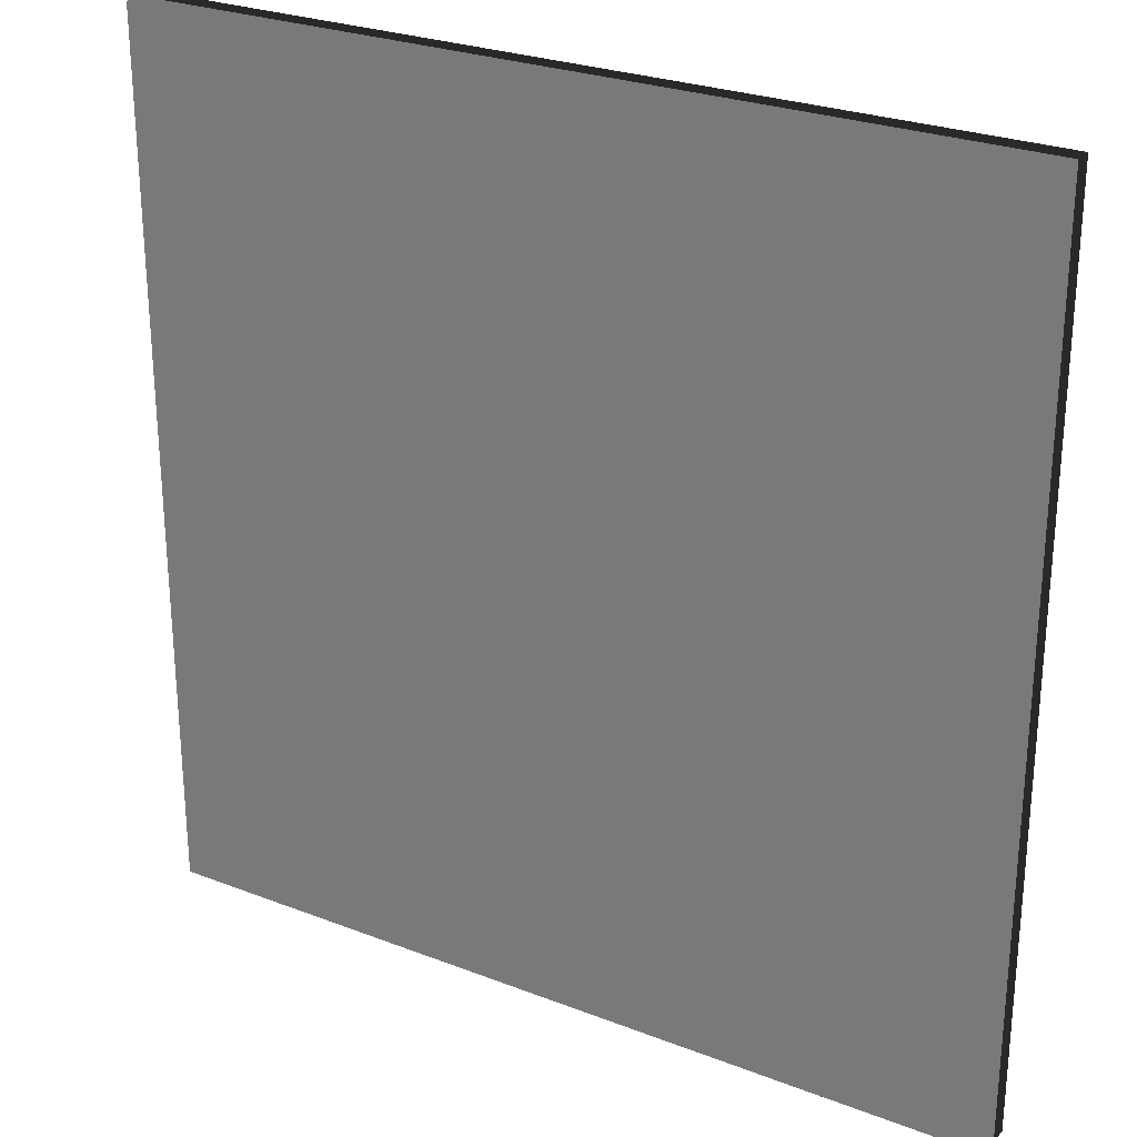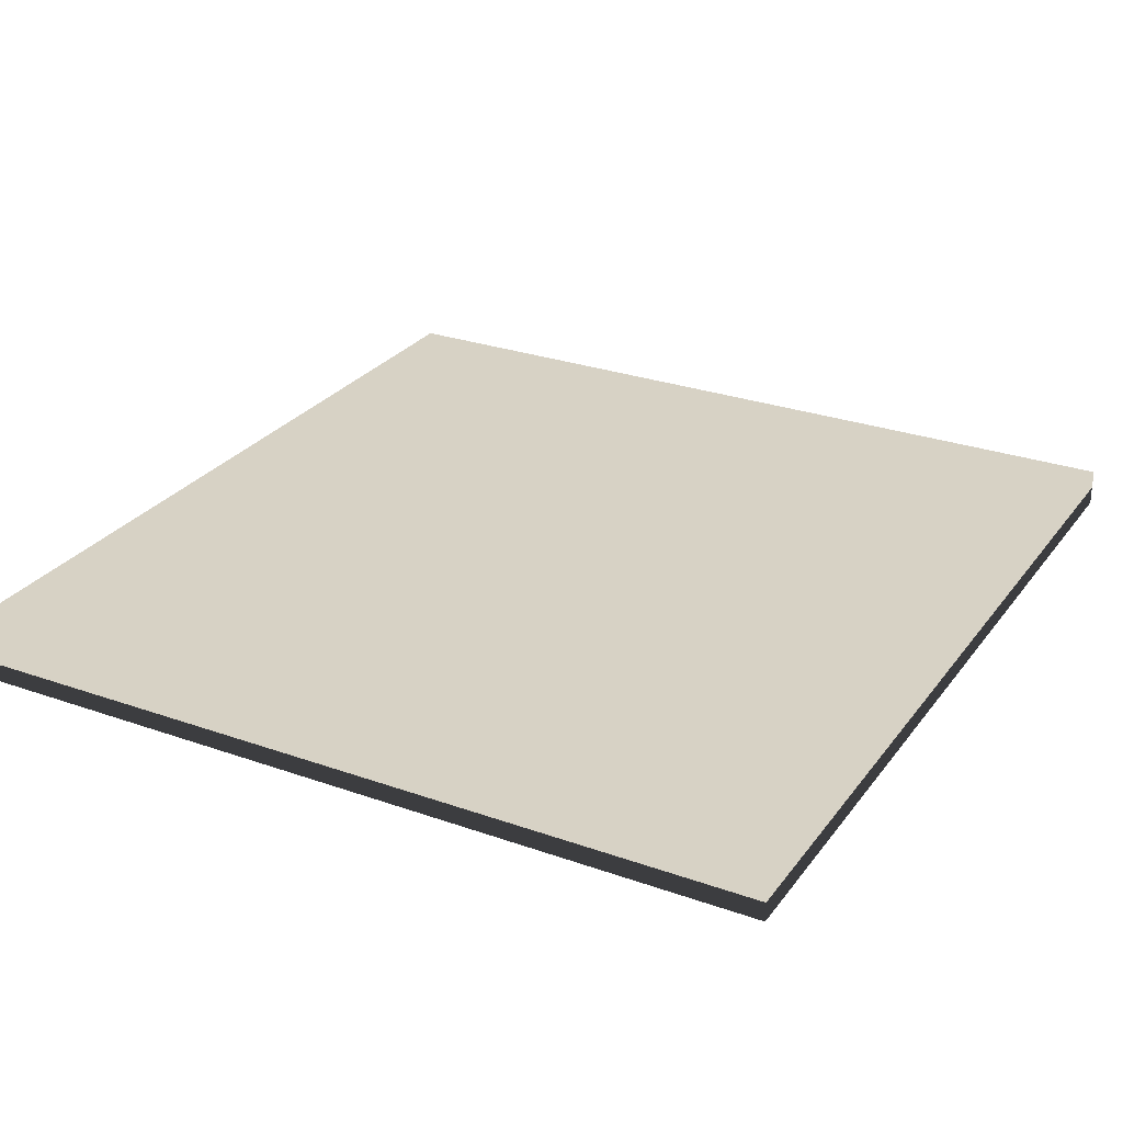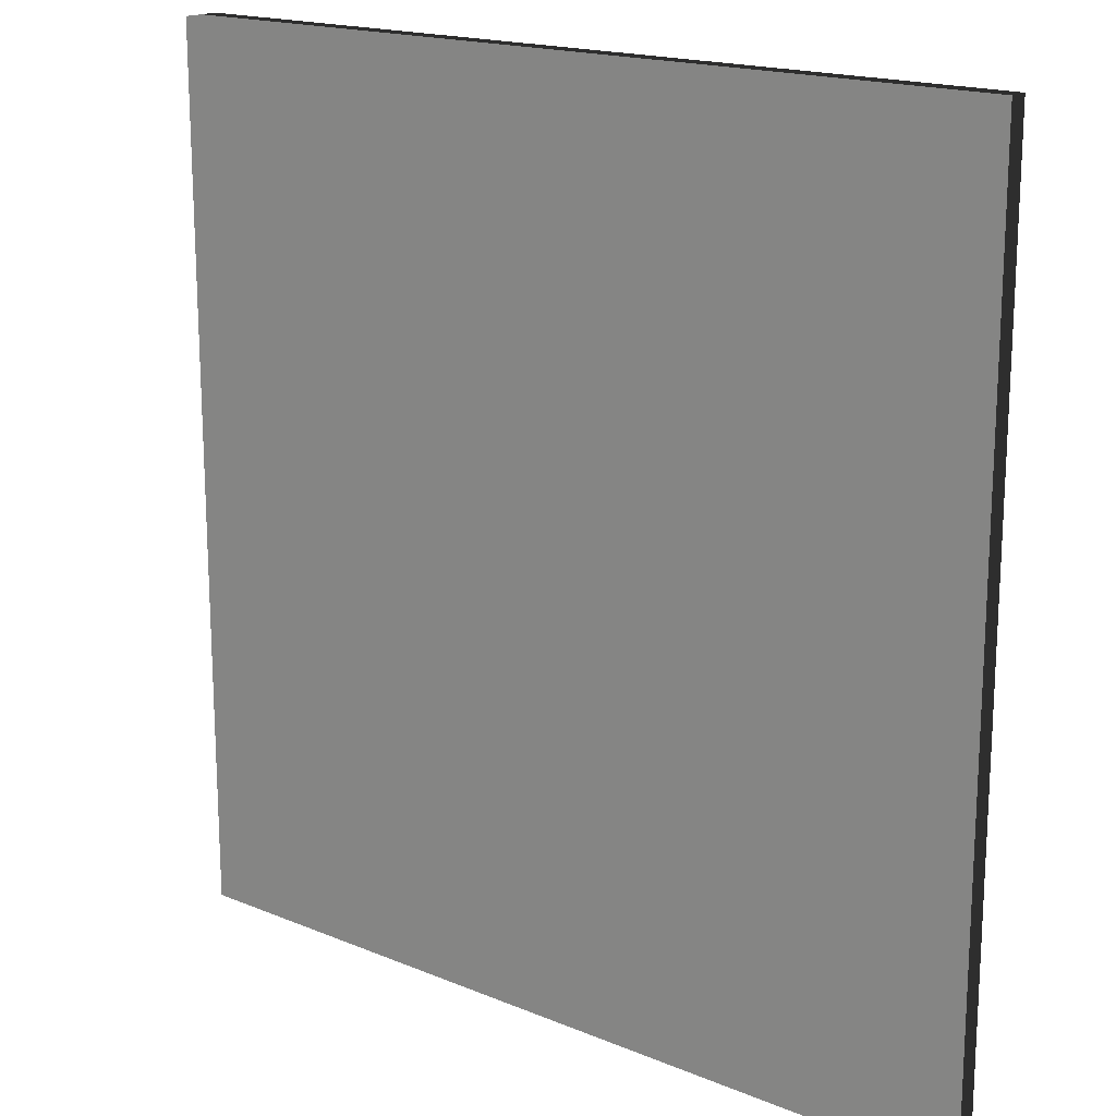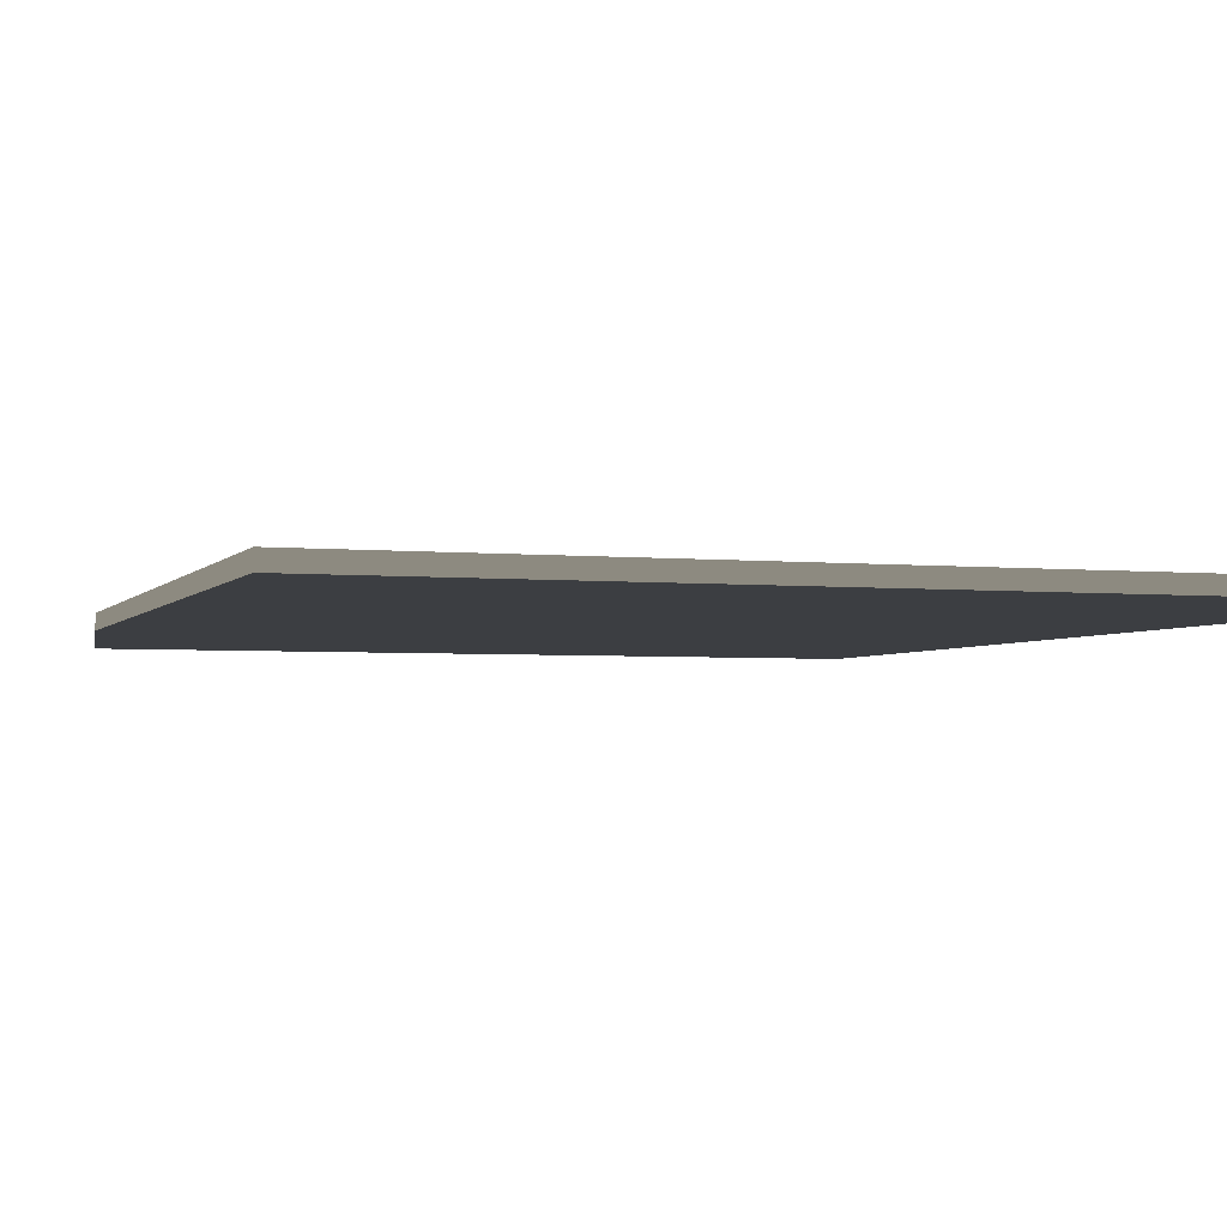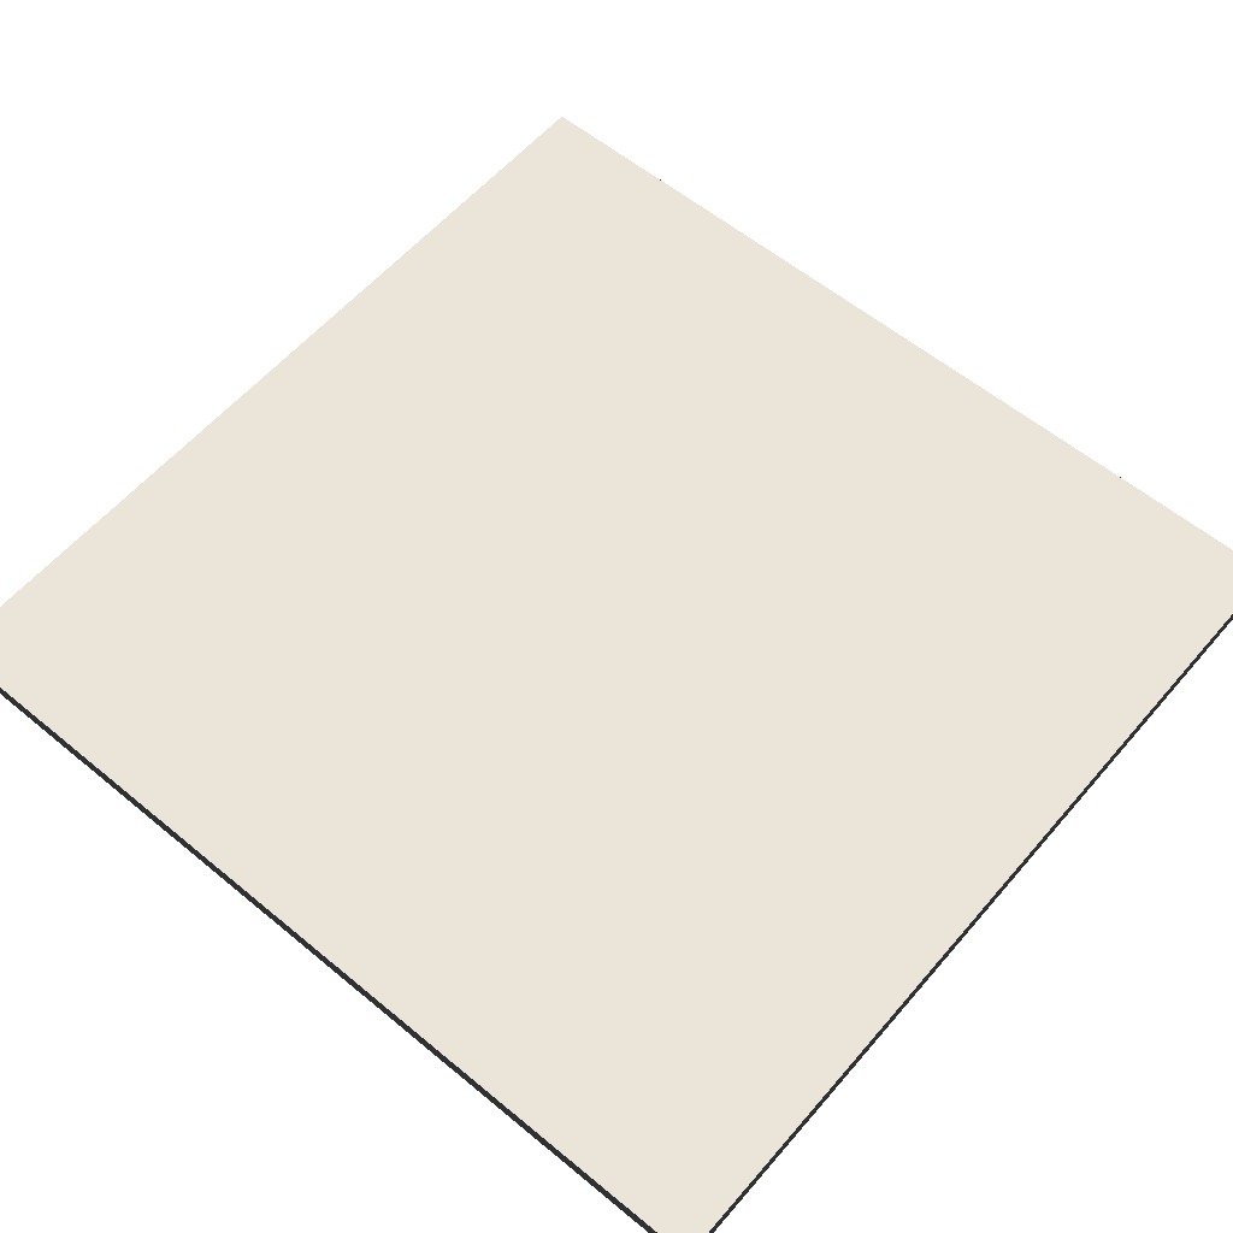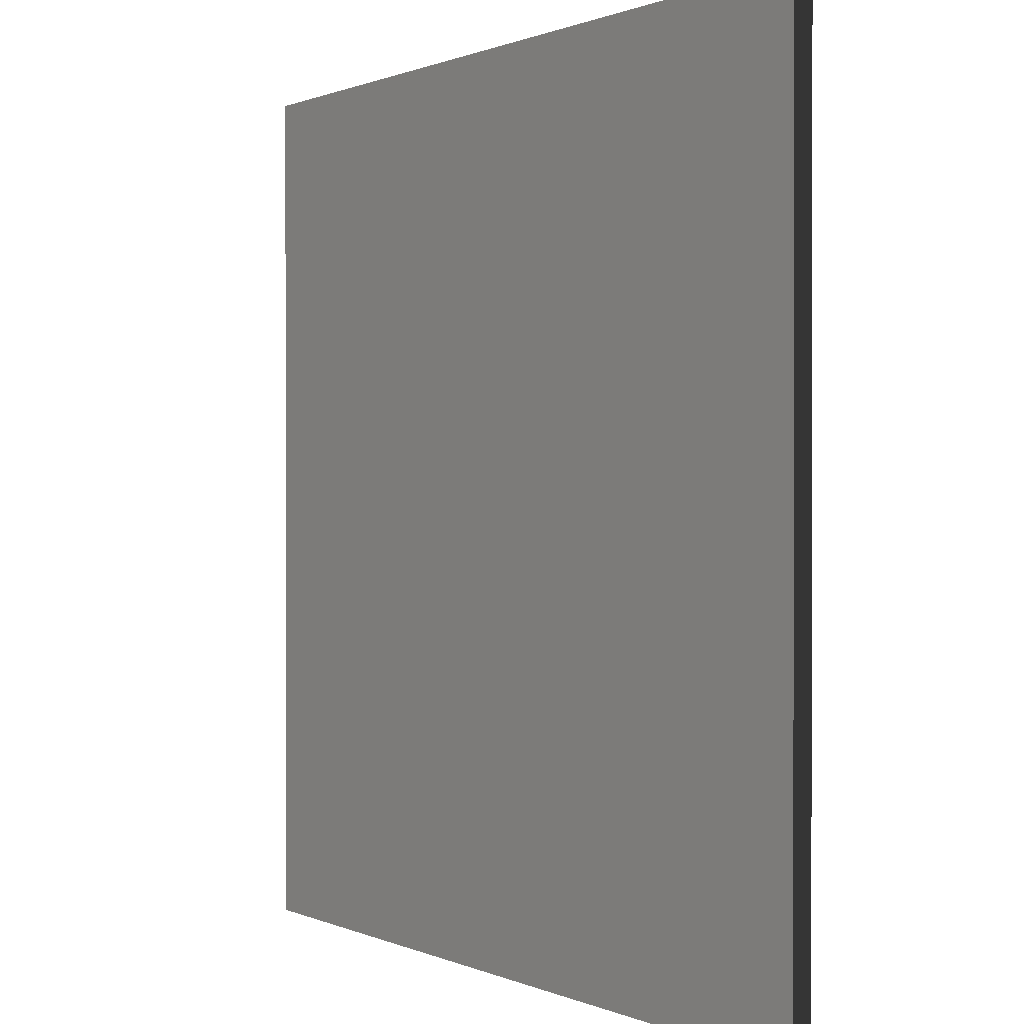
<metadata>
{"format":"obj","ext":"obj","renderer":"f3d","projection":"perspective","resolution":1024,"background":"white","views":[{"elev":26.7,"azim":31.1,"up":"+Z"},{"elev":27.5,"azim":-151.4,"up":"+Y"},{"elev":17.5,"azim":-140.7,"up":"+Z"},{"elev":-3.3,"azim":161.0,"up":"+Y"},{"elev":58.8,"azim":-49.6,"up":"+Y"},{"elev":0.6,"azim":57.5,"up":"+Z"}]}
</metadata>
<code>
g
v  -6.995 1.673 -23.24
v  -0.3788 1.673 -23.24
v  6.238 1.673 -23.24
v  12.85 1.673 -23.24
v  19.47 1.673 -23.24
v  -6.995 1.673 -29.83
v  -0.3788 1.673 -29.83
v  6.238 1.673 -29.83
v  12.85 1.673 -29.83
v  19.47 1.673 -29.83
v  -6.995 1.673 -36.43
v  -0.3788 1.673 -36.43
v  6.238 1.673 -36.43
v  12.85 1.673 -36.43
v  19.47 1.673 -36.43
v  -6.995 1.673 -43.03
v  -0.3788 1.673 -43.03
v  6.238 1.673 -43.03
v  12.85 1.673 -43.03
v  19.47 1.673 -43.03
v  -6.995 1.673 -49.63
v  -0.3788 1.673 -49.63
v  6.238 1.673 -49.63
v  12.85 1.673 -49.63
v  19.47 1.673 -49.63
g Plane01
f 6 1 7
f 2 7 1
f 7 2 8
f 3 8 2
f 8 3 9
f 4 9 3
f 9 4 10
f 5 10 4
f 11 6 12
f 7 12 6
f 12 7 13
f 8 13 7
f 13 8 14
f 9 14 8
f 14 9 15
f 10 15 9
f 16 11 17
f 12 17 11
f 17 12 18
f 13 18 12
f 18 13 19
f 14 19 13
f 19 14 20
f 15 20 14
f 21 16 22
f 17 22 16
f 22 17 23
f 18 23 17
f 23 18 24
f 19 24 18
f 24 19 25
f 20 25 19
g
v  -10.55 0 -18.9
v  23.2 0 -18.9
v  -10.55 0 -53.61
v  23.2 0 -53.61
v  -10.55 1.486 -18.9
v  23.2 1.486 -18.9
v  -10.55 1.486 -53.61
v  23.2 1.486 -53.61
g Box01
f 26 28 29
f 29 27 26
f 30 31 33
f 33 32 30
f 26 27 31
f 31 30 26
f 27 29 33
f 33 31 27
f 29 28 32
f 32 33 29
f 28 26 30
f 30 32 28
g

</code>
